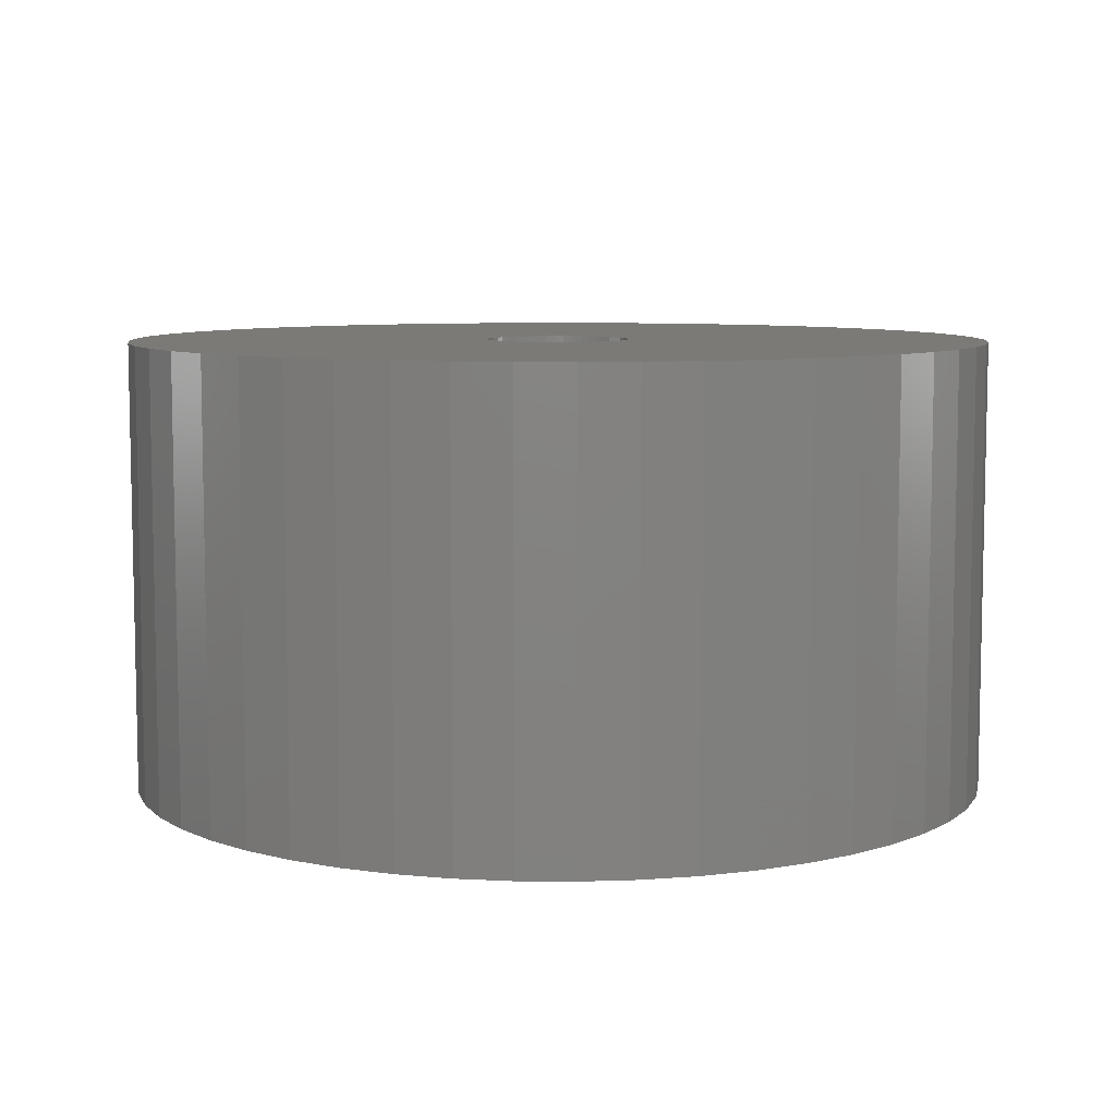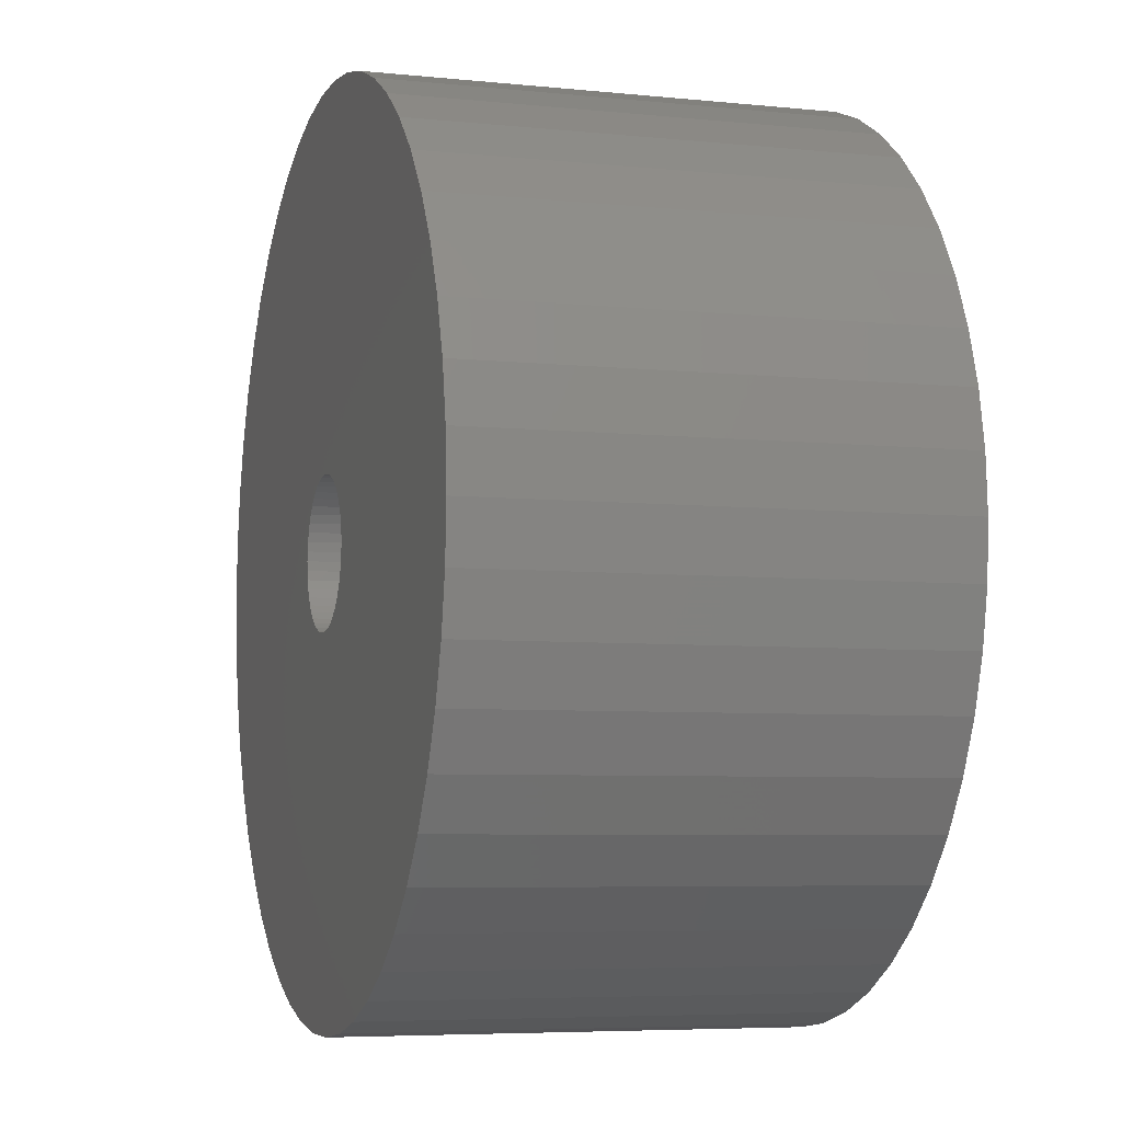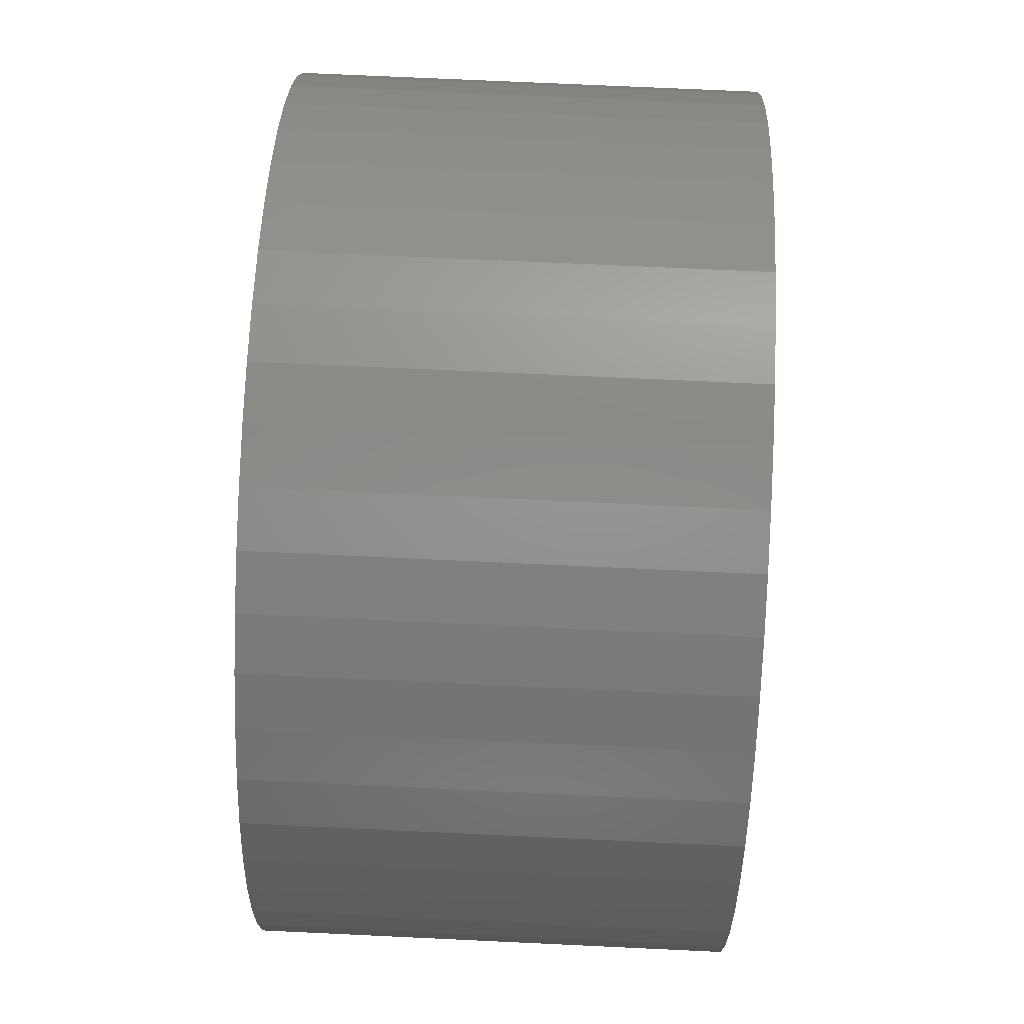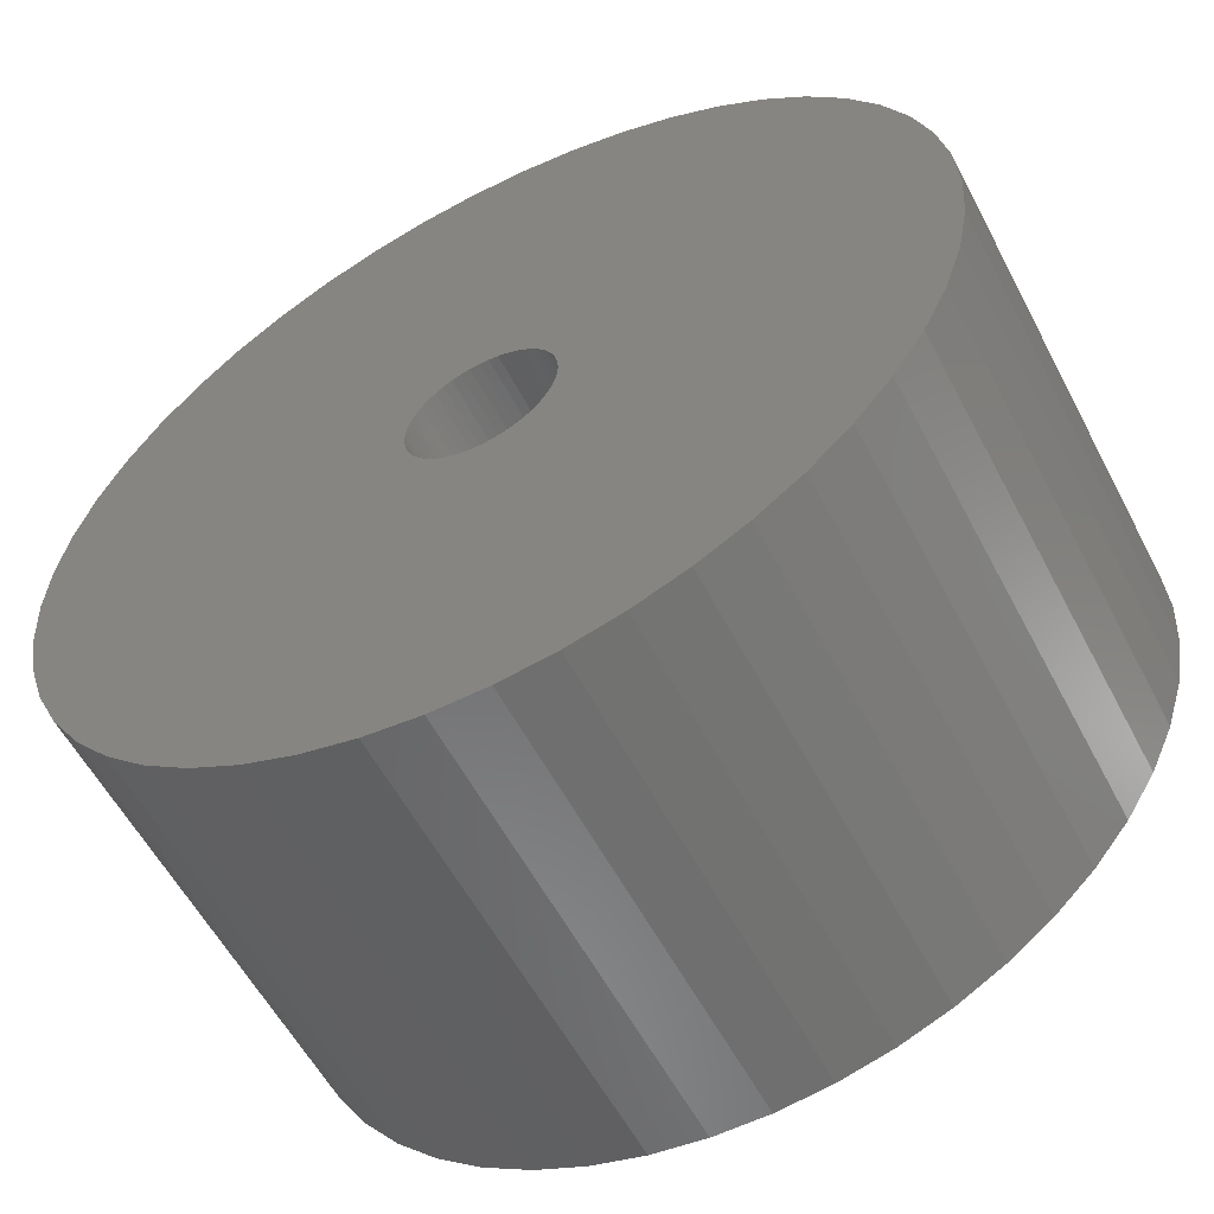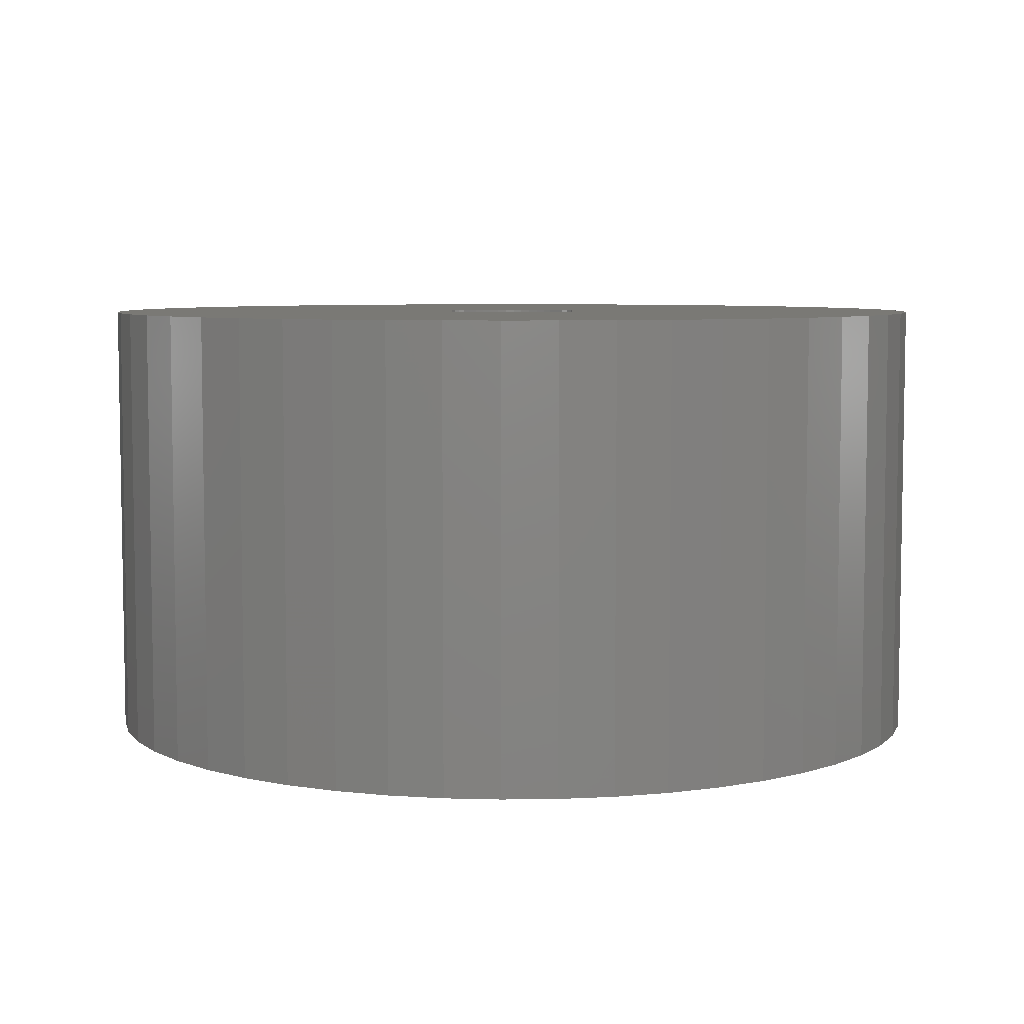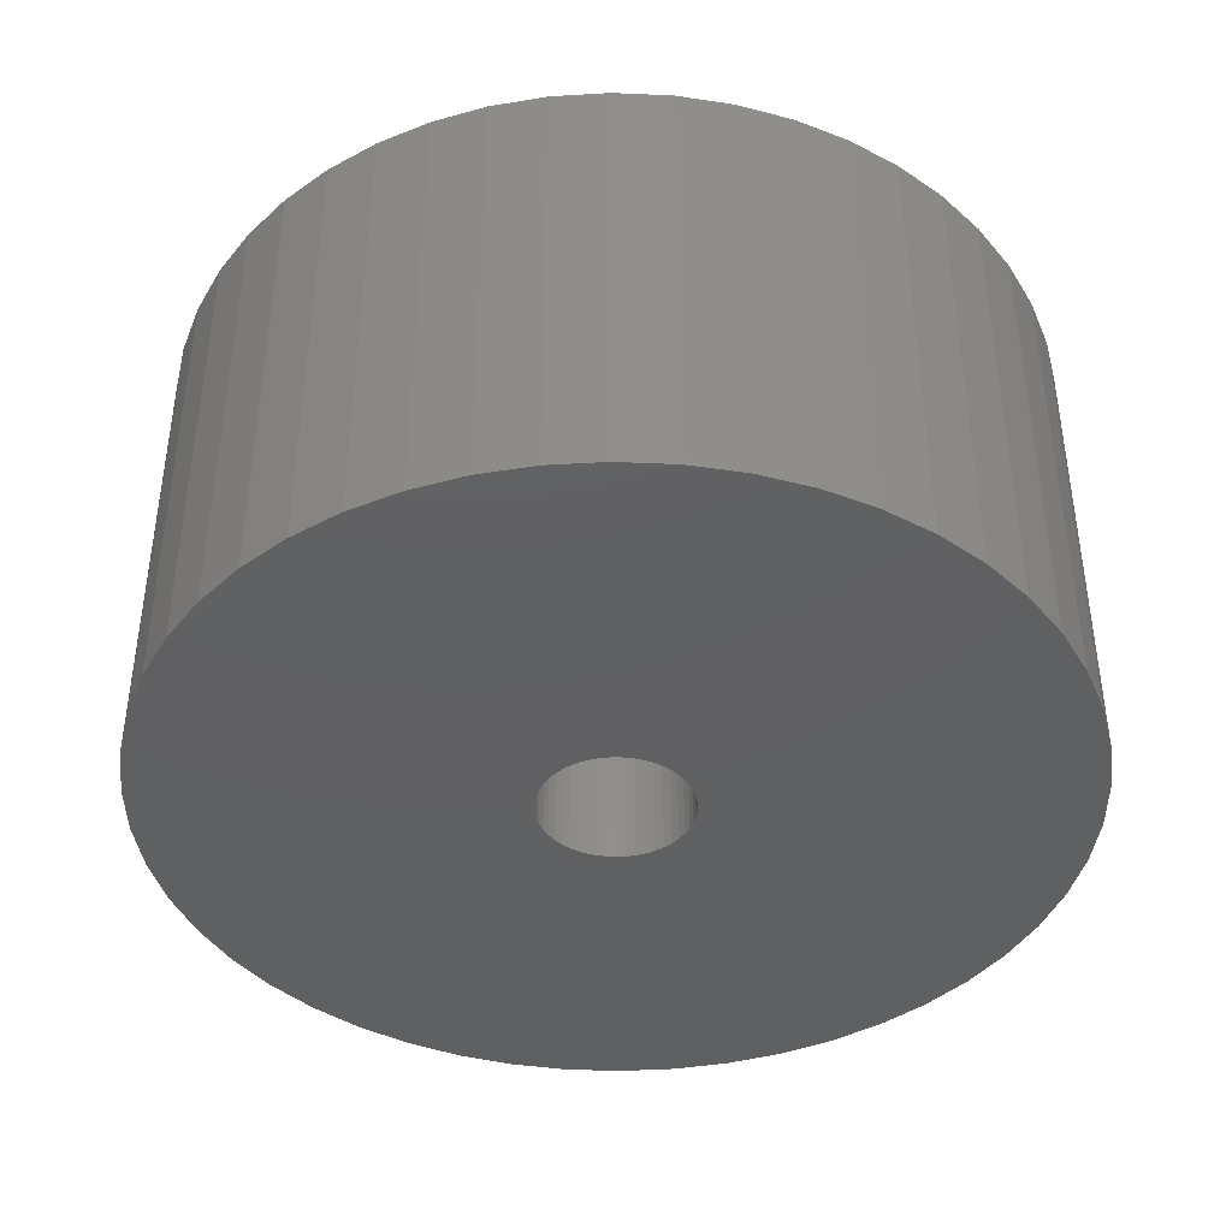
<metadata>
{"format":"stl","ext":"stl","renderer":"f3d","projection":"perspective","resolution":1024,"background":"white","views":[{"elev":7.7,"azim":174.2,"up":"+Z"},{"elev":-5.9,"azim":72.7,"up":"+Y"},{"elev":70.5,"azim":92.7,"up":"+Y"},{"elev":-57.3,"azim":27.5,"up":"+Y"},{"elev":6.3,"azim":-124.6,"up":"+Z"},{"elev":-41.4,"azim":126.5,"up":"+Z"}]}
</metadata>
<code>
# stl→obj: 200 verts, 400 faces
v 24 0 12.5
v 23.81 3.008 -12.5
v 23.81 3.008 12.5
v 24 0 -12.5
v -24 0 -12.5
v -23.81 3.008 12.5
v -23.81 3.008 -12.5
v -24 0 12.5
v 1.507 23.95 -12.5
v -1.507 23.95 12.5
v 1.507 23.95 12.5
v -1.507 23.95 -12.5
v -1.507 -23.95 -12.5
v 1.507 -23.95 12.5
v -1.507 -23.95 12.5
v 1.507 -23.95 -12.5
v 17.5 16.43 -12.5
v 15.3 18.49 12.5
v 17.5 16.43 12.5
v 15.3 18.49 -12.5
v -15.3 18.49 -12.5
v -17.5 16.43 12.5
v -15.3 18.49 12.5
v -17.5 16.43 -12.5
v -7.416 22.83 -12.5
v -10.22 21.72 12.5
v -7.416 22.83 12.5
v -10.22 21.72 -12.5
v 21.03 -11.56 12.5
v 22.31 -8.835 -12.5
v 22.31 -8.835 12.5
v 21.03 -11.56 -12.5
v 22.31 8.835 12.5
v 21.03 11.56 -12.5
v 21.03 11.56 12.5
v 22.31 8.835 -12.5
v 23.25 5.969 -12.5
v 23.25 5.969 12.5
v 19.42 14.11 -12.5
v 19.42 14.11 12.5
v 10.22 21.72 -12.5
v 7.416 22.83 12.5
v 10.22 21.72 12.5
v 7.416 22.83 -12.5
v 4.497 23.57 12.5
v 4.497 23.57 -12.5
v 12.86 20.26 -12.5
v 12.86 20.26 12.5
v -22.31 8.835 -12.5
v -21.03 11.56 12.5
v -21.03 11.56 -12.5
v -22.31 8.835 12.5
v -19.42 14.11 -12.5
v -19.42 14.11 12.5
v -23.25 5.969 -12.5
v -23.25 5.969 12.5
v -4.497 23.57 12.5
v -4.497 23.57 -12.5
v 4.497 -23.57 12.5
v 4.497 -23.57 -12.5
v 4 0 12.5
v 3.968 0.5013 12.5
v 23.81 -3.008 12.5
v 3.874 0.9948 12.5
v 3.968 -0.5013 12.5
v 3.719 1.472 12.5
v 23.25 -5.969 12.5
v 3.505 1.927 12.5
v 3.874 -0.9948 12.5
v 3.236 2.351 12.5
v 2.916 2.738 12.5
v 3.719 -1.472 12.5
v 2.55 3.082 12.5
v 2.143 3.377 12.5
v 3.505 -1.927 12.5
v 1.703 3.619 12.5
v 19.42 -14.11 12.5
v 1.236 3.804 12.5
v 3.236 -2.351 12.5
v 17.5 -16.43 12.5
v 0.7495 3.929 12.5
v 0.2512 3.992 12.5
v -0.2512 3.992 12.5
v -0.7495 3.929 12.5
v -1.236 3.804 12.5
v -1.703 3.619 12.5
v -2.143 3.377 12.5
v -12.86 20.26 12.5
v -2.55 3.082 12.5
v -2.916 2.738 12.5
v -3.236 2.351 12.5
v 2.916 -2.738 12.5
v 15.3 -18.49 12.5
v 2.55 -3.082 12.5
v 12.86 -20.26 12.5
v 2.143 -3.377 12.5
v 10.22 -21.72 12.5
v 1.703 -3.619 12.5
v 7.416 -22.83 12.5
v 1.236 -3.804 12.5
v 0.7495 -3.929 12.5
v 0.2512 -3.992 12.5
v -0.2512 -3.992 12.5
v -0.7495 -3.929 12.5
v -4.497 -23.57 12.5
v -1.236 -3.804 12.5
v -7.416 -22.83 12.5
v -1.703 -3.619 12.5
v -10.22 -21.72 12.5
v -2.143 -3.377 12.5
v -12.86 -20.26 12.5
v -2.55 -3.082 12.5
v -15.3 -18.49 12.5
v -2.916 -2.738 12.5
v -17.5 -16.43 12.5
v -3.236 -2.351 12.5
v -19.42 -14.11 12.5
v -3.505 -1.927 12.5
v -21.03 -11.56 12.5
v -3.719 -1.472 12.5
v -22.31 -8.835 12.5
v -3.874 -0.9948 12.5
v -23.25 -5.969 12.5
v -3.968 -0.5013 12.5
v -23.81 -3.008 12.5
v -4 0 12.5
v -3.505 1.927 12.5
v -3.719 1.472 12.5
v -3.874 0.9948 12.5
v -3.968 0.5013 12.5
v -12.86 20.26 -12.5
v 23.81 -3.008 -12.5
v 19.42 -14.11 -12.5
v 17.5 -16.43 -12.5
v 23.25 -5.969 -12.5
v -17.5 -16.43 -12.5
v -15.3 -18.49 -12.5
v -21.03 -11.56 -12.5
v -22.31 -8.835 -12.5
v -19.42 -14.11 -12.5
v 4 0 -12.5
v 3.968 -0.5013 -12.5
v 3.874 -0.9948 -12.5
v 3.968 0.5013 -12.5
v 3.719 -1.472 -12.5
v 3.505 -1.927 -12.5
v 3.874 0.9948 -12.5
v 3.236 -2.351 -12.5
v 2.916 -2.738 -12.5
v 15.3 -18.49 -12.5
v 3.719 1.472 -12.5
v 2.55 -3.082 -12.5
v 12.86 -20.26 -12.5
v 2.143 -3.377 -12.5
v 10.22 -21.72 -12.5
v 3.505 1.927 -12.5
v 1.703 -3.619 -12.5
v 7.416 -22.83 -12.5
v 1.236 -3.804 -12.5
v 3.236 2.351 -12.5
v 0.7495 -3.929 -12.5
v 0.2512 -3.992 -12.5
v -0.2512 -3.992 -12.5
v -0.7495 -3.929 -12.5
v -4.497 -23.57 -12.5
v -1.236 -3.804 -12.5
v -7.416 -22.83 -12.5
v -1.703 -3.619 -12.5
v -10.22 -21.72 -12.5
v -2.143 -3.377 -12.5
v -12.86 -20.26 -12.5
v -2.55 -3.082 -12.5
v -2.916 -2.738 -12.5
v -3.236 -2.351 -12.5
v 2.916 2.738 -12.5
v 2.55 3.082 -12.5
v 2.143 3.377 -12.5
v 1.703 3.619 -12.5
v 1.236 3.804 -12.5
v 0.7495 3.929 -12.5
v 0.2512 3.992 -12.5
v -0.2512 3.992 -12.5
v -0.7495 3.929 -12.5
v -1.236 3.804 -12.5
v -1.703 3.619 -12.5
v -2.143 3.377 -12.5
v -2.55 3.082 -12.5
v -2.916 2.738 -12.5
v -3.236 2.351 -12.5
v -3.505 1.927 -12.5
v -3.719 1.472 -12.5
v -3.874 0.9948 -12.5
v -3.968 0.5013 -12.5
v -4 0 -12.5
v -3.505 -1.927 -12.5
v -3.719 -1.472 -12.5
v -3.874 -0.9948 -12.5
v -23.25 -5.969 -12.5
v -3.968 -0.5013 -12.5
v -23.81 -3.008 -12.5
f 1 2 3
f 2 1 4
f 5 6 7
f 6 5 8
f 9 10 11
f 10 9 12
f 13 14 15
f 14 13 16
f 17 18 19
f 18 17 20
f 21 22 23
f 22 21 24
f 25 26 27
f 26 25 28
f 29 30 31
f 30 29 32
f 33 34 35
f 34 33 36
f 3 37 38
f 37 3 2
f 35 39 40
f 39 35 34
f 41 42 43
f 42 41 44
f 44 45 42
f 45 44 46
f 47 43 48
f 43 47 41
f 49 50 51
f 50 49 52
f 53 22 24
f 22 53 54
f 55 52 49
f 52 55 56
f 12 57 10
f 57 12 58
f 16 59 14
f 59 16 60
f 38 36 33
f 36 38 37
f 40 17 19
f 17 40 39
f 46 11 45
f 11 46 9
f 20 48 18
f 48 20 47
f 51 54 53
f 54 51 50
f 7 56 55
f 56 7 6
f 61 1 3
f 62 3 38
f 1 61 63
f 64 38 33
f 65 63 61
f 66 33 35
f 63 65 67
f 68 35 40
f 69 67 65
f 70 40 19
f 67 69 31
f 71 19 18
f 72 31 69
f 73 18 48
f 31 72 29
f 74 48 43
f 75 29 72
f 76 43 42
f 29 75 77
f 78 42 45
f 79 77 75
f 77 79 80
f 3 62 61
f 38 64 62
f 33 66 64
f 35 68 66
f 40 70 68
f 19 71 70
f 18 73 71
f 48 74 73
f 43 76 74
f 81 45 11
f 42 78 76
f 45 81 78
f 11 82 81
f 11 83 82
f 10 83 11
f 83 10 84
f 57 84 10
f 84 57 85
f 27 85 57
f 85 27 86
f 26 86 27
f 86 26 87
f 88 87 26
f 87 88 89
f 23 89 88
f 89 23 90
f 90 22 91
f 22 90 23
f 92 80 79
f 80 92 93
f 94 93 92
f 93 94 95
f 96 95 94
f 95 96 97
f 98 97 96
f 97 98 99
f 100 99 98
f 99 100 59
f 101 59 100
f 59 101 14
f 102 14 101
f 103 14 102
f 15 103 104
f 105 104 106
f 103 15 14
f 107 106 108
f 109 108 110
f 111 110 112
f 113 112 114
f 115 114 116
f 117 116 118
f 119 118 120
f 121 120 122
f 123 122 124
f 104 105 15
f 125 124 126
f 54 91 22
f 91 54 127
f 106 107 105
f 50 127 54
f 108 109 107
f 127 50 128
f 110 111 109
f 52 128 50
f 112 113 111
f 128 52 129
f 114 115 113
f 56 129 52
f 116 117 115
f 129 56 130
f 118 119 117
f 6 130 56
f 120 121 119
f 130 6 126
f 122 123 121
f 8 126 6
f 124 125 123
f 126 8 125
f 28 88 26
f 88 28 131
f 131 23 88
f 23 131 21
f 58 27 57
f 27 58 25
f 63 4 1
f 4 63 132
f 80 133 77
f 133 80 134
f 31 135 67
f 135 31 30
f 67 132 63
f 132 67 135
f 136 113 115
f 113 136 137
f 138 121 139
f 121 138 119
f 136 117 140
f 117 136 115
f 141 4 132
f 142 132 135
f 4 141 2
f 143 135 30
f 144 2 141
f 145 30 32
f 2 144 37
f 146 32 133
f 147 37 144
f 148 133 134
f 37 147 36
f 149 134 150
f 151 36 147
f 152 150 153
f 36 151 34
f 154 153 155
f 156 34 151
f 157 155 158
f 34 156 39
f 159 158 60
f 160 39 156
f 39 160 17
f 132 142 141
f 135 143 142
f 30 145 143
f 32 146 145
f 133 148 146
f 134 149 148
f 150 152 149
f 153 154 152
f 155 157 154
f 161 60 16
f 158 159 157
f 60 161 159
f 16 162 161
f 16 163 162
f 13 163 16
f 163 13 164
f 165 164 13
f 164 165 166
f 167 166 165
f 166 167 168
f 169 168 167
f 168 169 170
f 171 170 169
f 170 171 172
f 137 172 171
f 172 137 173
f 173 136 174
f 136 173 137
f 175 17 160
f 17 175 20
f 176 20 175
f 20 176 47
f 177 47 176
f 47 177 41
f 178 41 177
f 41 178 44
f 179 44 178
f 44 179 46
f 180 46 179
f 46 180 9
f 181 9 180
f 182 9 181
f 12 182 183
f 58 183 184
f 182 12 9
f 25 184 185
f 28 185 186
f 131 186 187
f 21 187 188
f 24 188 189
f 53 189 190
f 51 190 191
f 49 191 192
f 55 192 193
f 183 58 12
f 7 193 194
f 140 174 136
f 174 140 195
f 184 25 58
f 138 195 140
f 185 28 25
f 195 138 196
f 186 131 28
f 139 196 138
f 187 21 131
f 196 139 197
f 188 24 21
f 198 197 139
f 189 53 24
f 197 198 199
f 190 51 53
f 200 199 198
f 191 49 51
f 199 200 194
f 192 55 49
f 5 194 200
f 193 7 55
f 194 5 7
f 155 95 97
f 95 155 153
f 150 80 93
f 80 150 134
f 77 32 29
f 32 77 133
f 169 107 109
f 107 169 167
f 139 123 198
f 123 139 121
f 158 97 99
f 97 158 155
f 60 99 59
f 99 60 158
f 165 15 105
f 15 165 13
f 137 111 113
f 111 137 171
f 171 109 111
f 109 171 169
f 140 119 138
f 119 140 117
f 198 125 200
f 125 198 123
f 200 8 5
f 8 200 125
f 153 93 95
f 93 153 150
f 167 105 107
f 105 167 165
f 141 62 144
f 62 141 61
f 126 193 130
f 193 126 194
f 182 82 83
f 82 182 181
f 162 103 102
f 103 162 163
f 176 71 73
f 71 176 175
f 188 89 90
f 89 188 187
f 185 85 86
f 85 185 184
f 151 68 156
f 68 151 66
f 156 70 160
f 70 156 68
f 179 76 78
f 76 179 178
f 180 78 81
f 78 180 179
f 177 73 74
f 73 177 176
f 127 189 91
f 189 127 190
f 91 188 90
f 188 91 189
f 129 191 128
f 191 129 192
f 186 86 87
f 86 186 185
f 184 84 85
f 84 184 183
f 161 102 101
f 102 161 162
f 147 66 151
f 66 147 64
f 144 64 147
f 64 144 62
f 160 71 175
f 71 160 70
f 181 81 82
f 81 181 180
f 178 74 76
f 74 178 177
f 128 190 127
f 190 128 191
f 130 192 129
f 192 130 193
f 187 87 89
f 87 187 186
f 183 83 84
f 83 183 182
f 149 79 148
f 79 149 92
f 145 69 143
f 69 145 72
f 143 65 142
f 65 143 69
f 172 114 112
f 114 172 173
f 157 100 98
f 100 157 159
f 154 98 96
f 98 154 157
f 148 75 146
f 75 148 79
f 142 61 141
f 61 142 65
f 114 174 116
f 174 114 173
f 118 196 120
f 196 118 195
f 120 197 122
f 197 120 196
f 124 194 126
f 194 124 199
f 159 101 100
f 101 159 161
f 149 94 92
f 94 149 152
f 152 96 94
f 96 152 154
f 146 72 145
f 72 146 75
f 163 104 103
f 104 163 164
f 116 195 118
f 195 116 174
f 122 199 124
f 199 122 197
f 164 106 104
f 106 164 166
f 168 110 108
f 110 168 170
f 170 112 110
f 112 170 172
f 166 108 106
f 108 166 168

</code>
